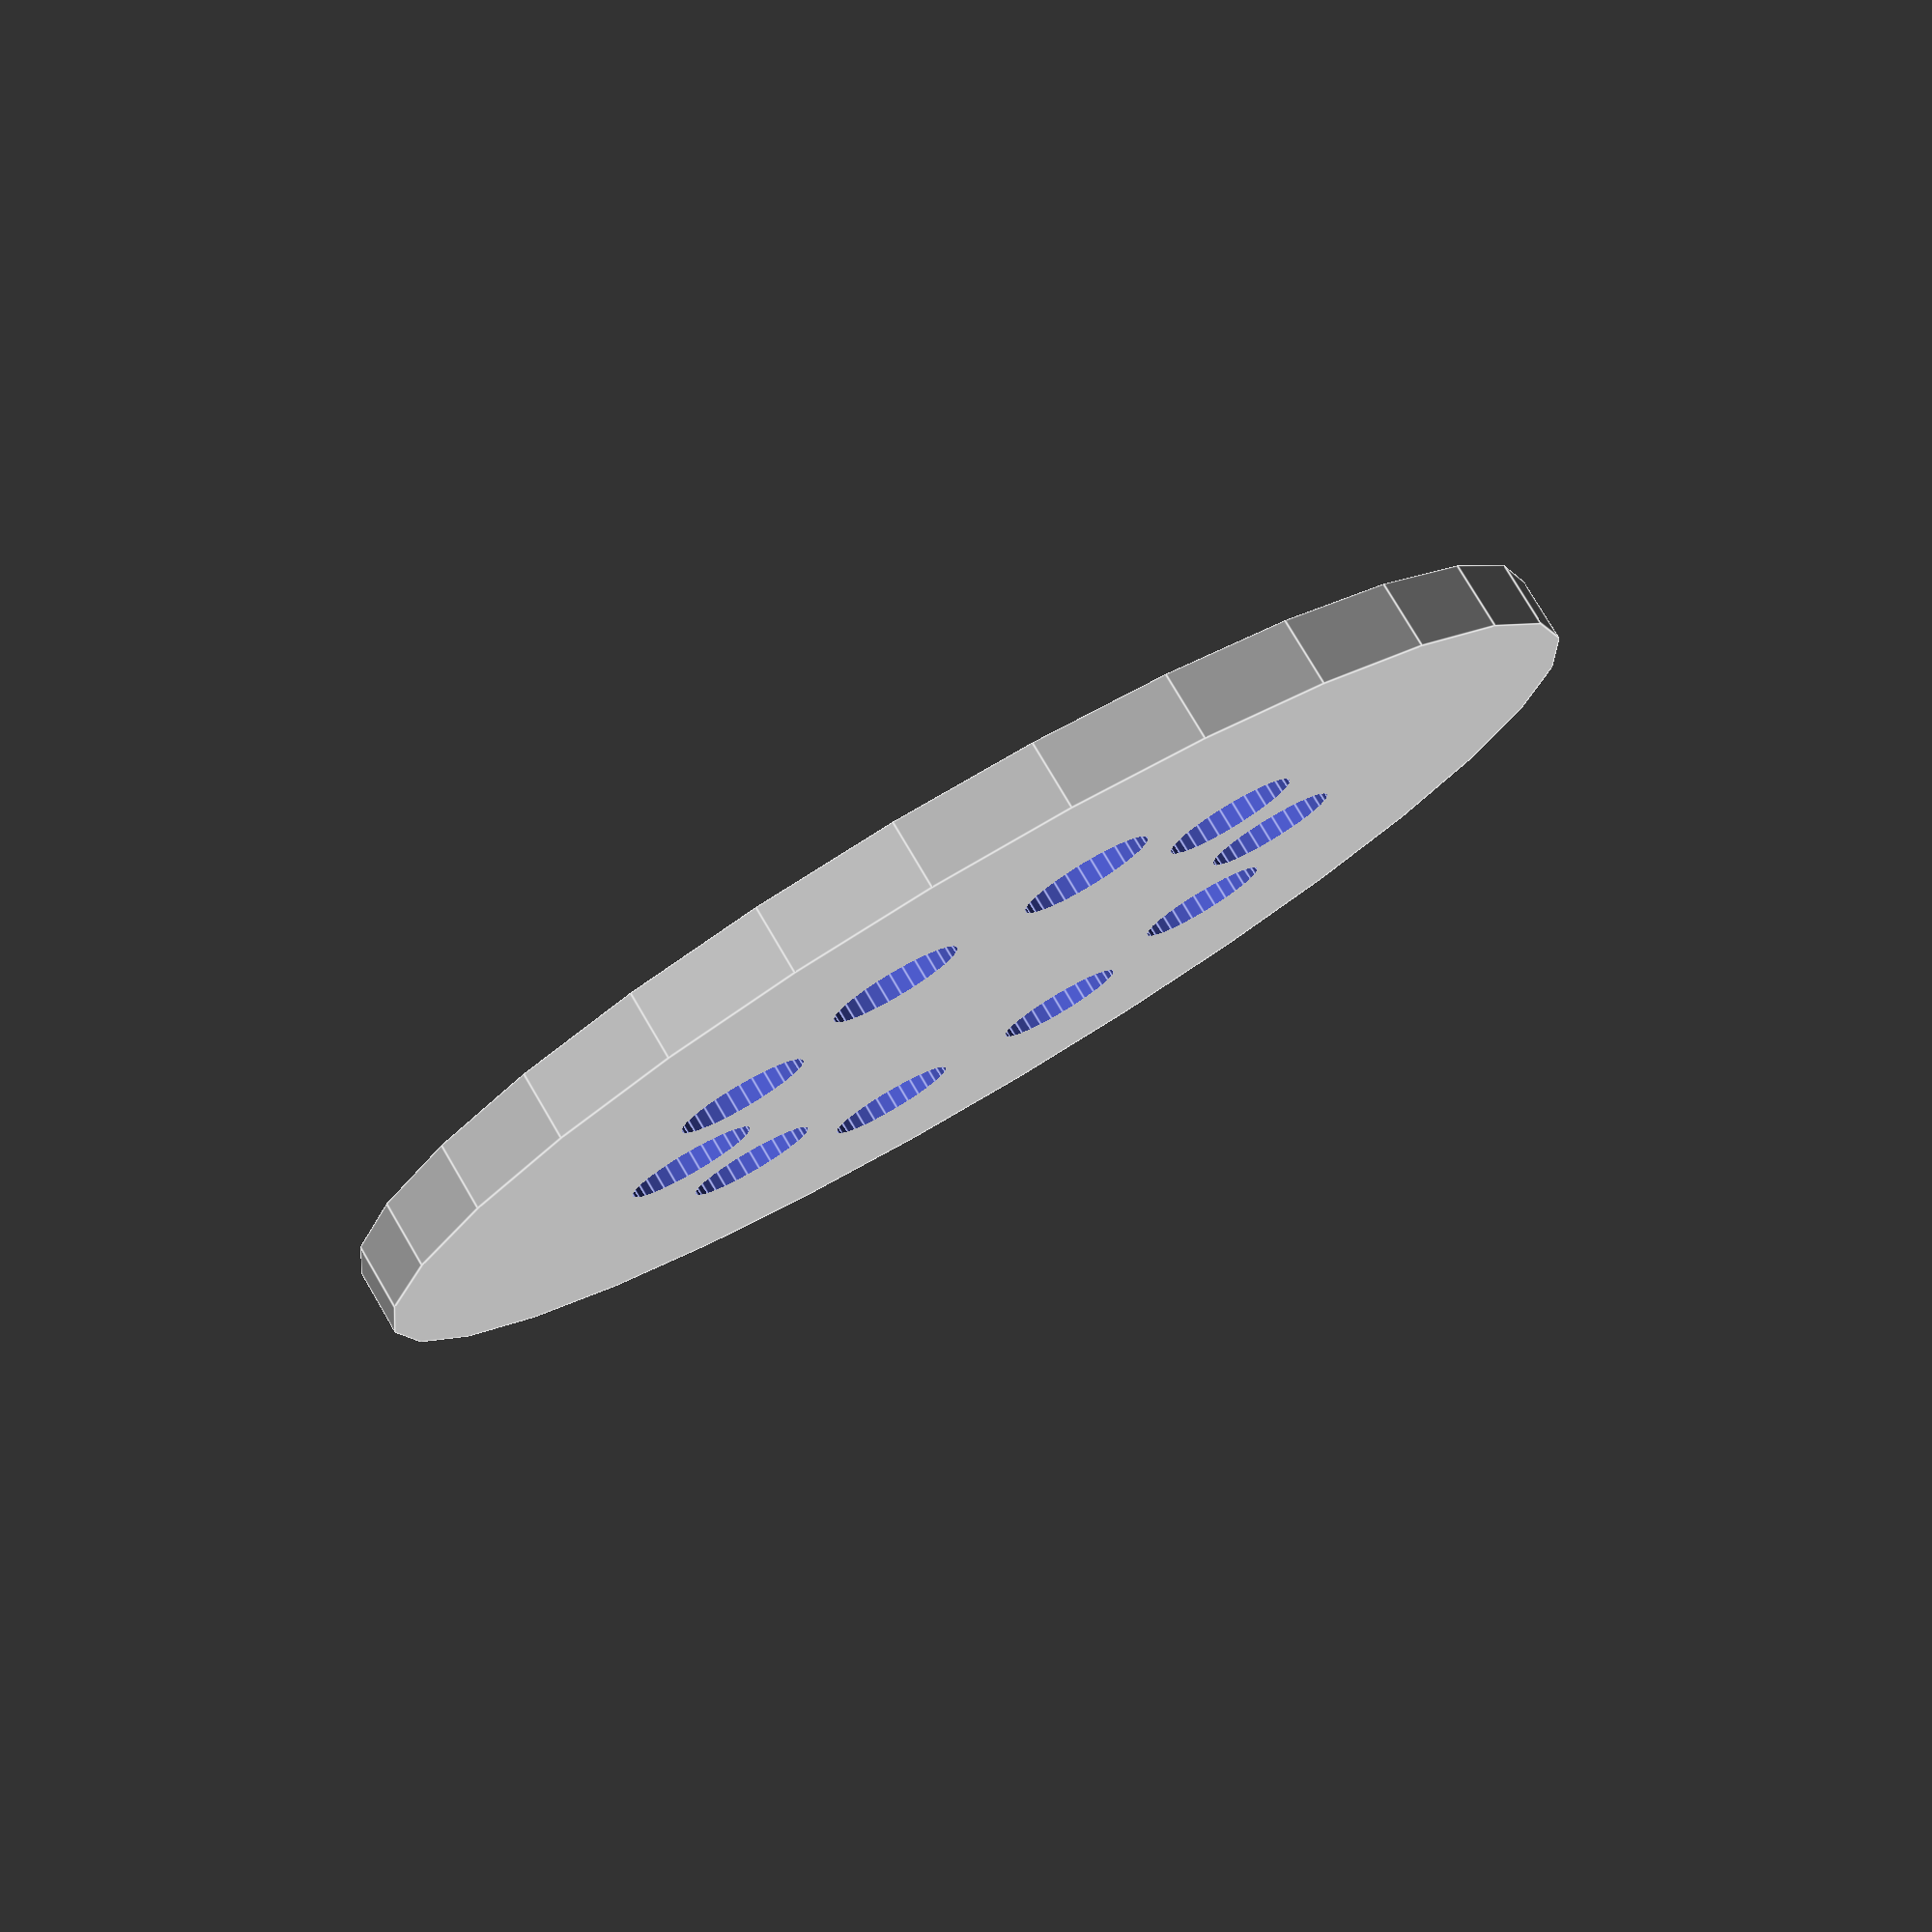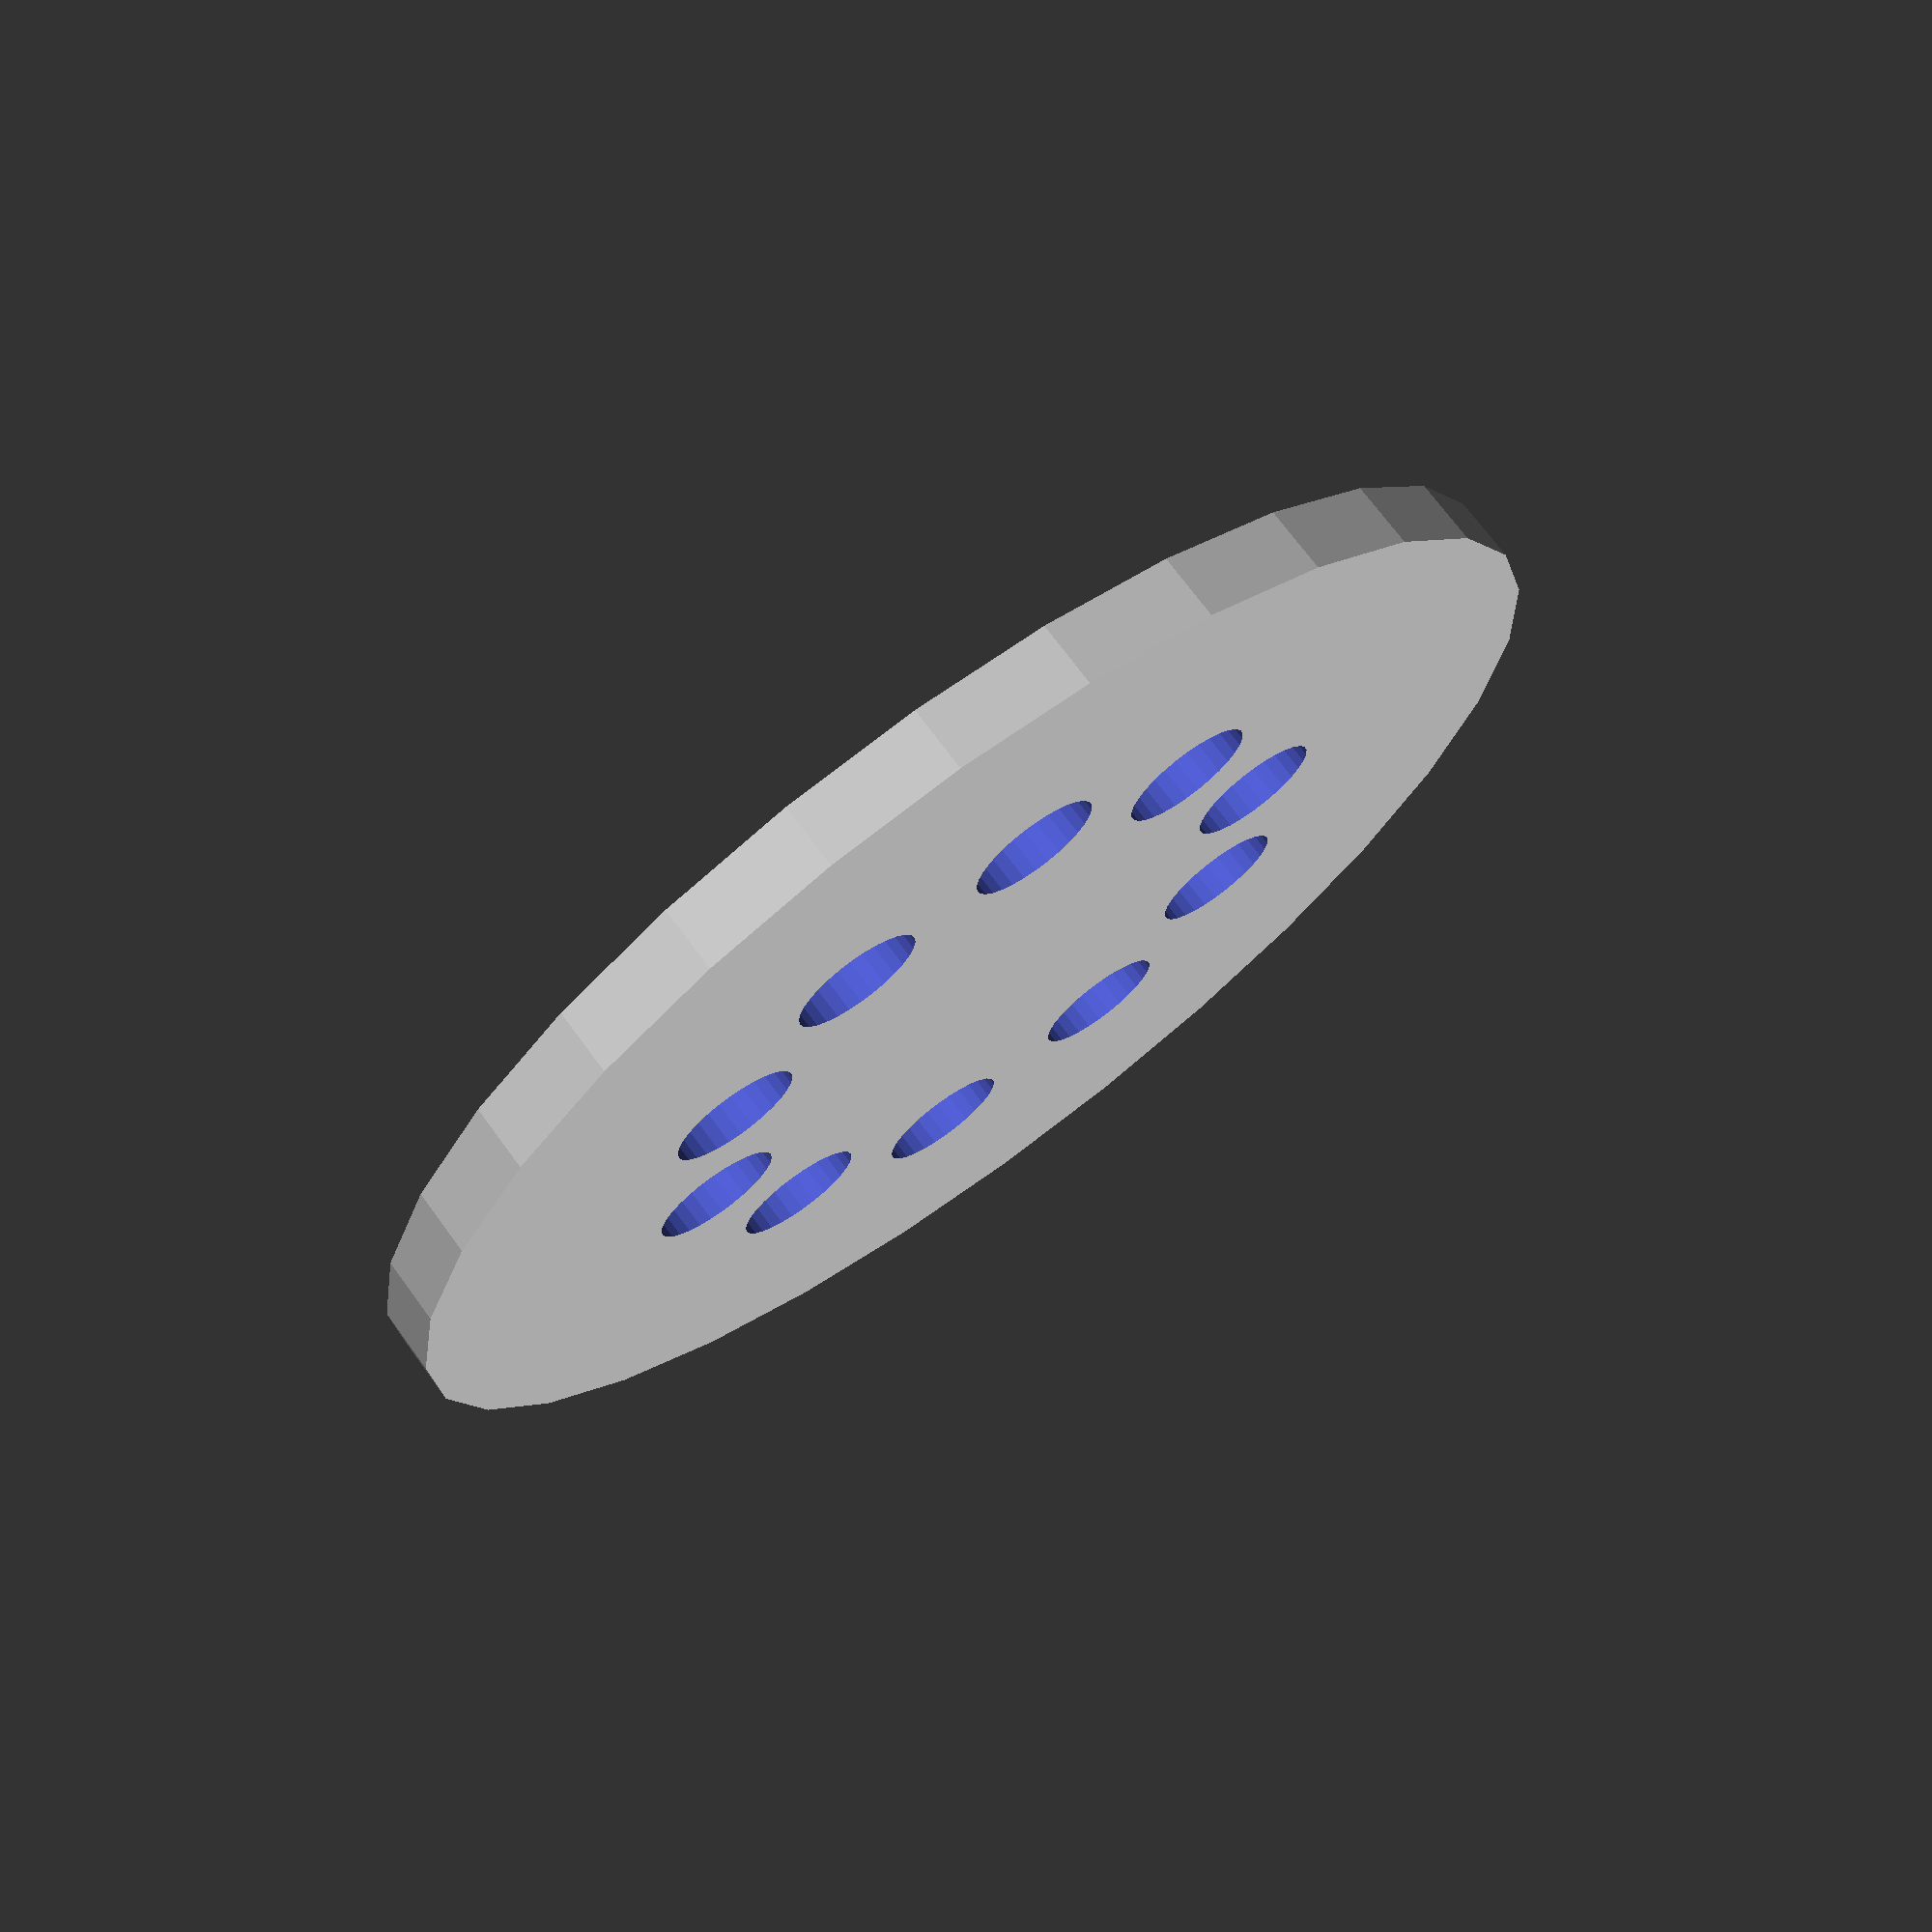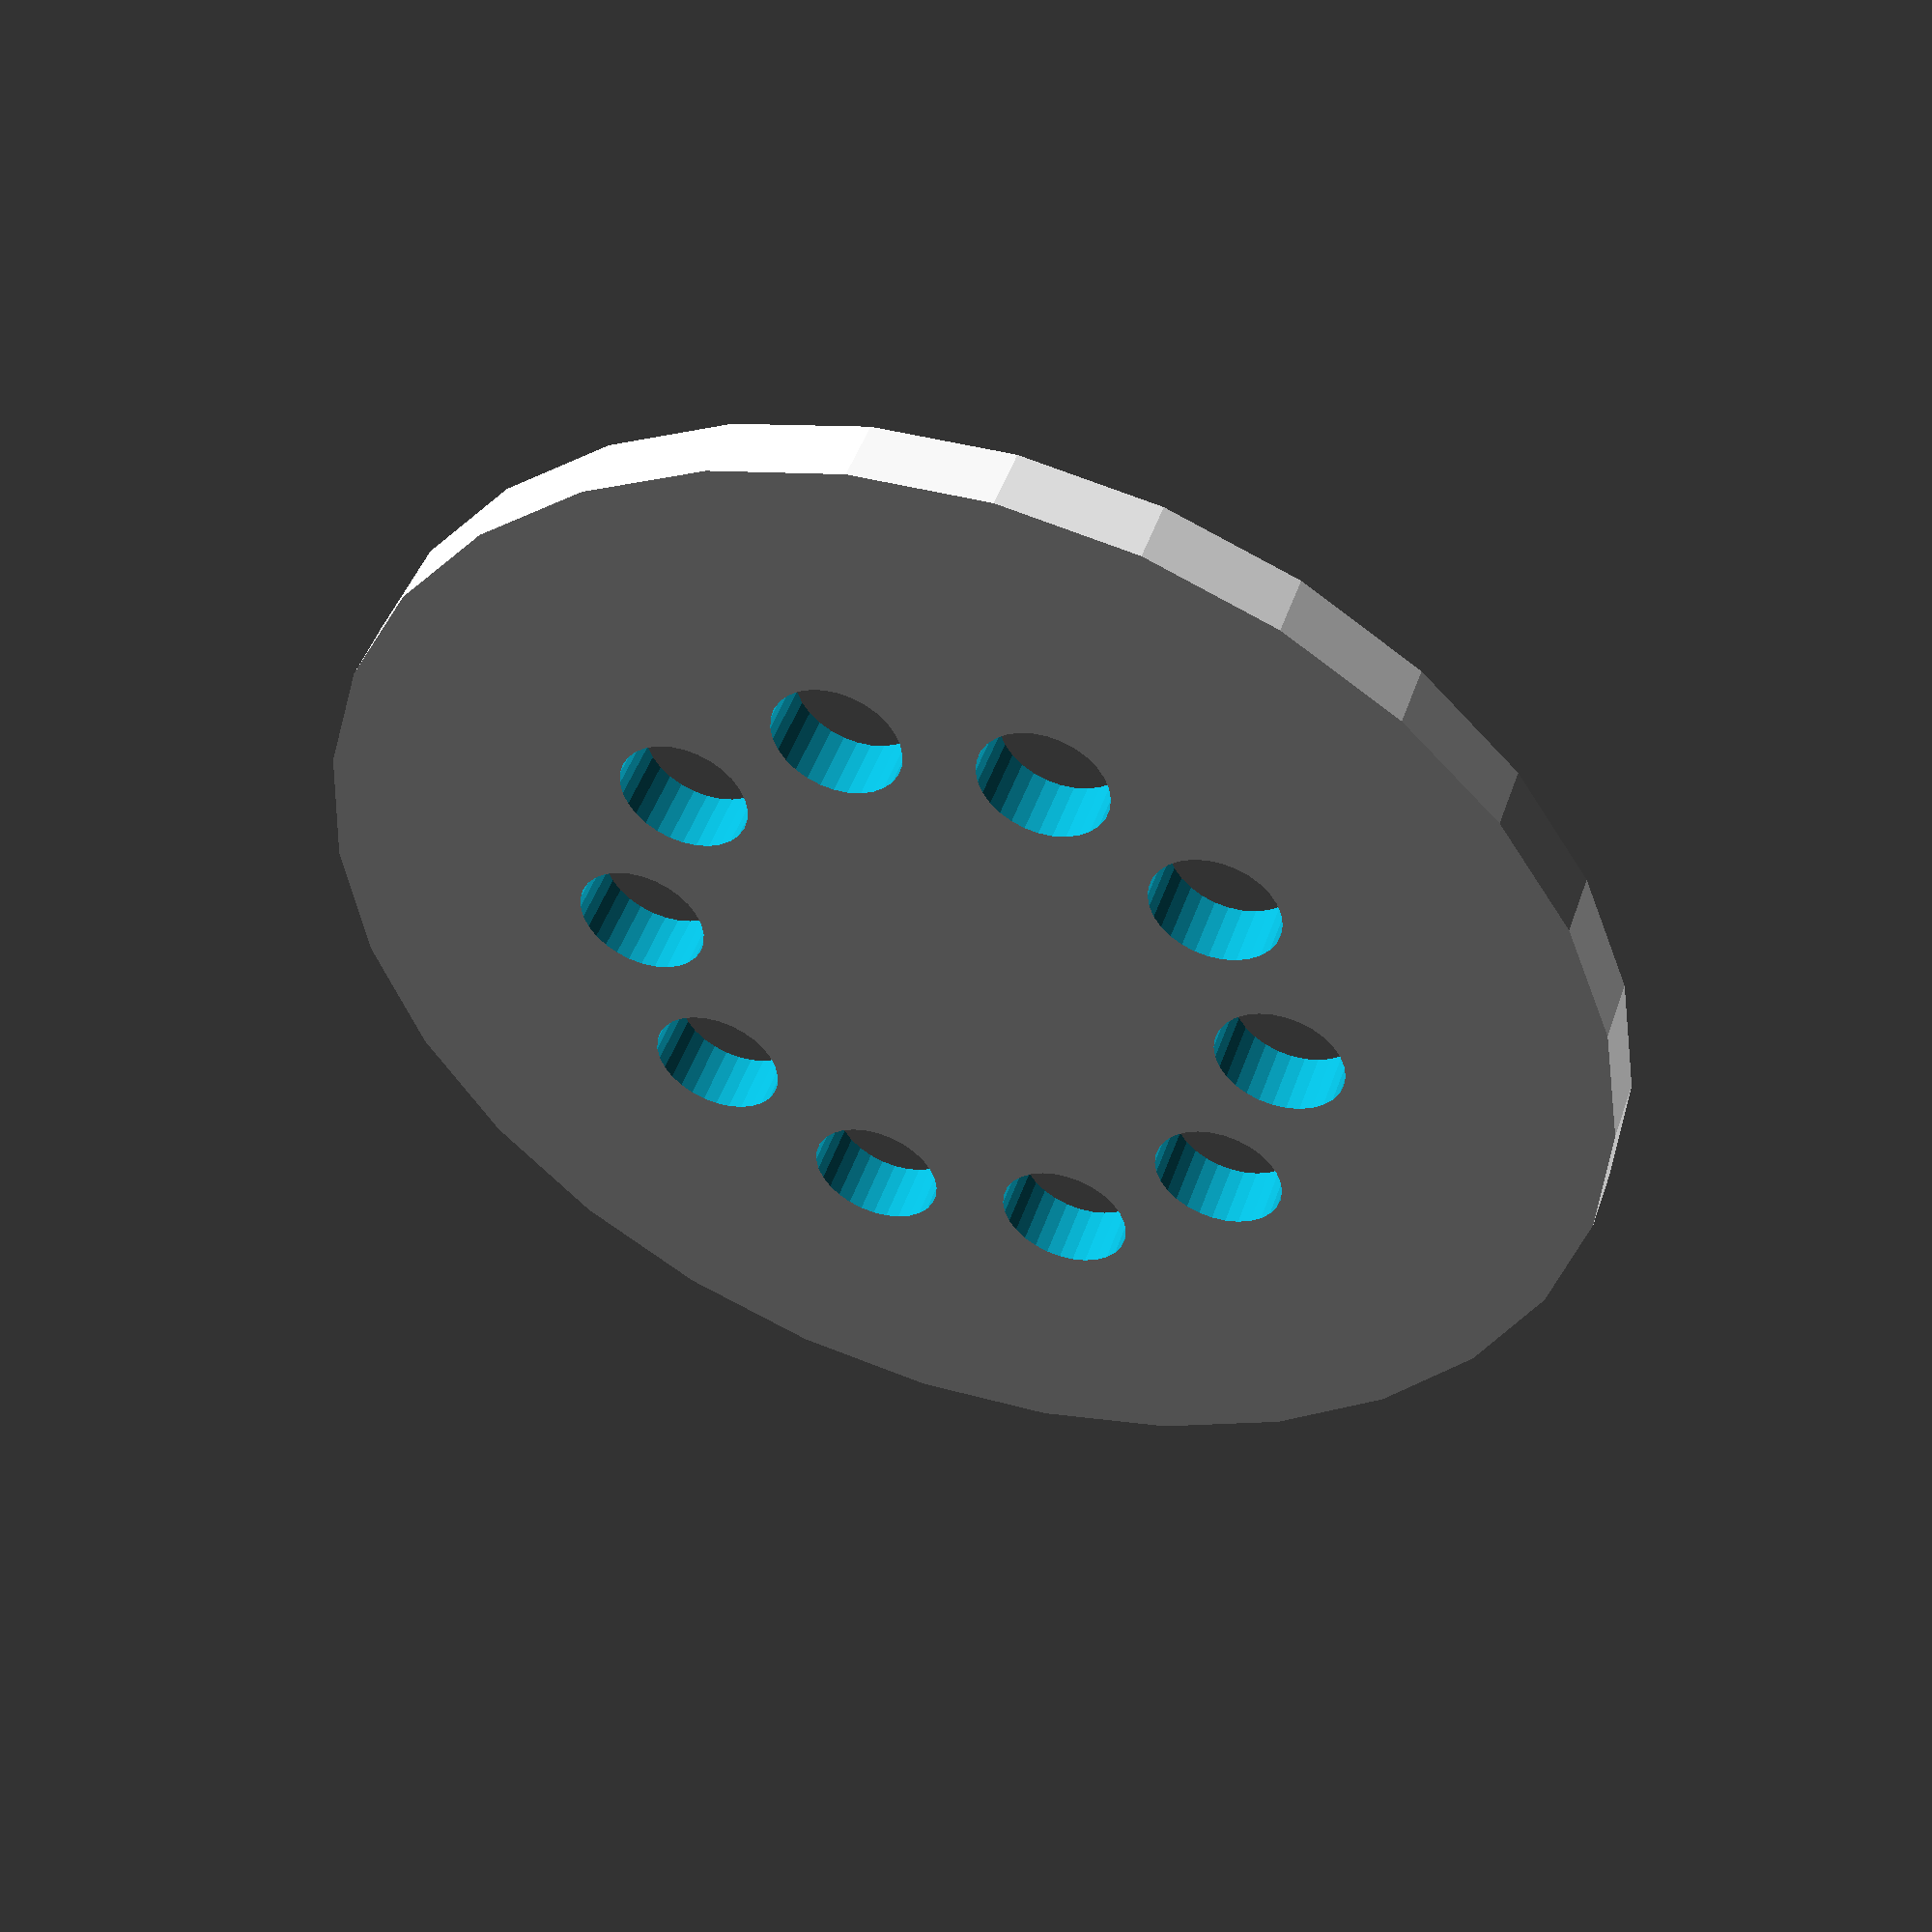
<openscad>
module roata(raza,grosime,raza_gaura,nr_gauri)
{
    difference(){
        cylinder(h=grosime,r=raza);
        for(i=[0:360/nr_gauri:359])
            rotate([0,0,i])
                translate([raza/2,0,-1])
        cylinder(r=raza_gaura,h=grosime+2);
    }
}
rotate([0,0,$t*360])
roata(raza=100,grosime=10,raza_gaura=10,nr_gauri=10);
</openscad>
<views>
elev=280.6 azim=70.6 roll=149.5 proj=p view=edges
elev=108.6 azim=224.6 roll=36.2 proj=p view=wireframe
elev=131.6 azim=69.2 roll=161.2 proj=p view=wireframe
</views>
